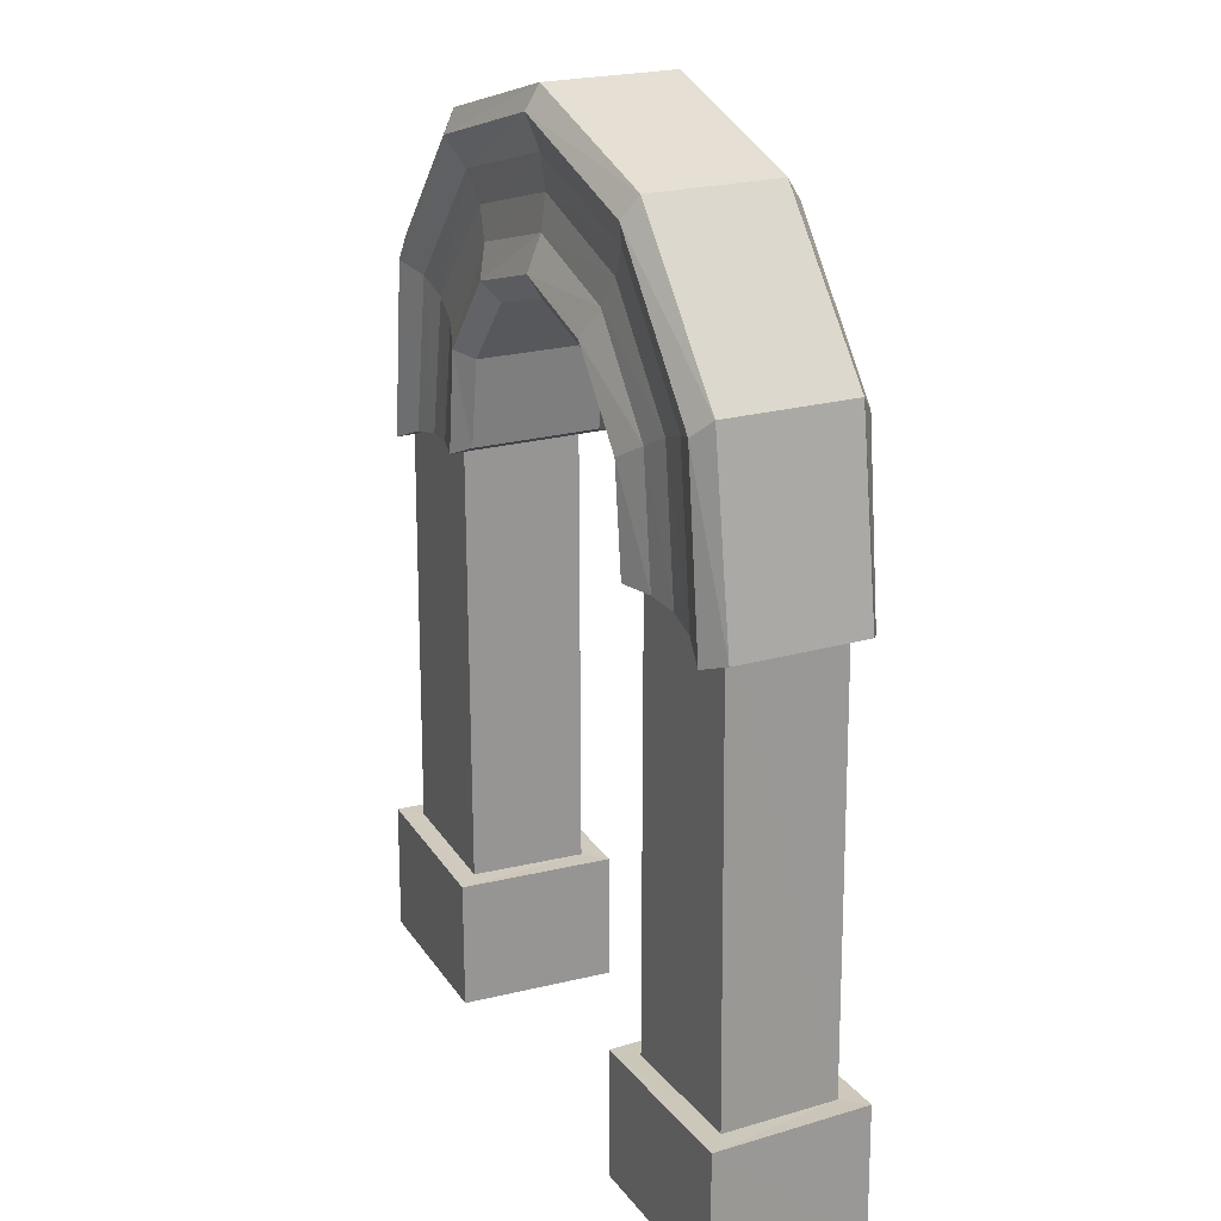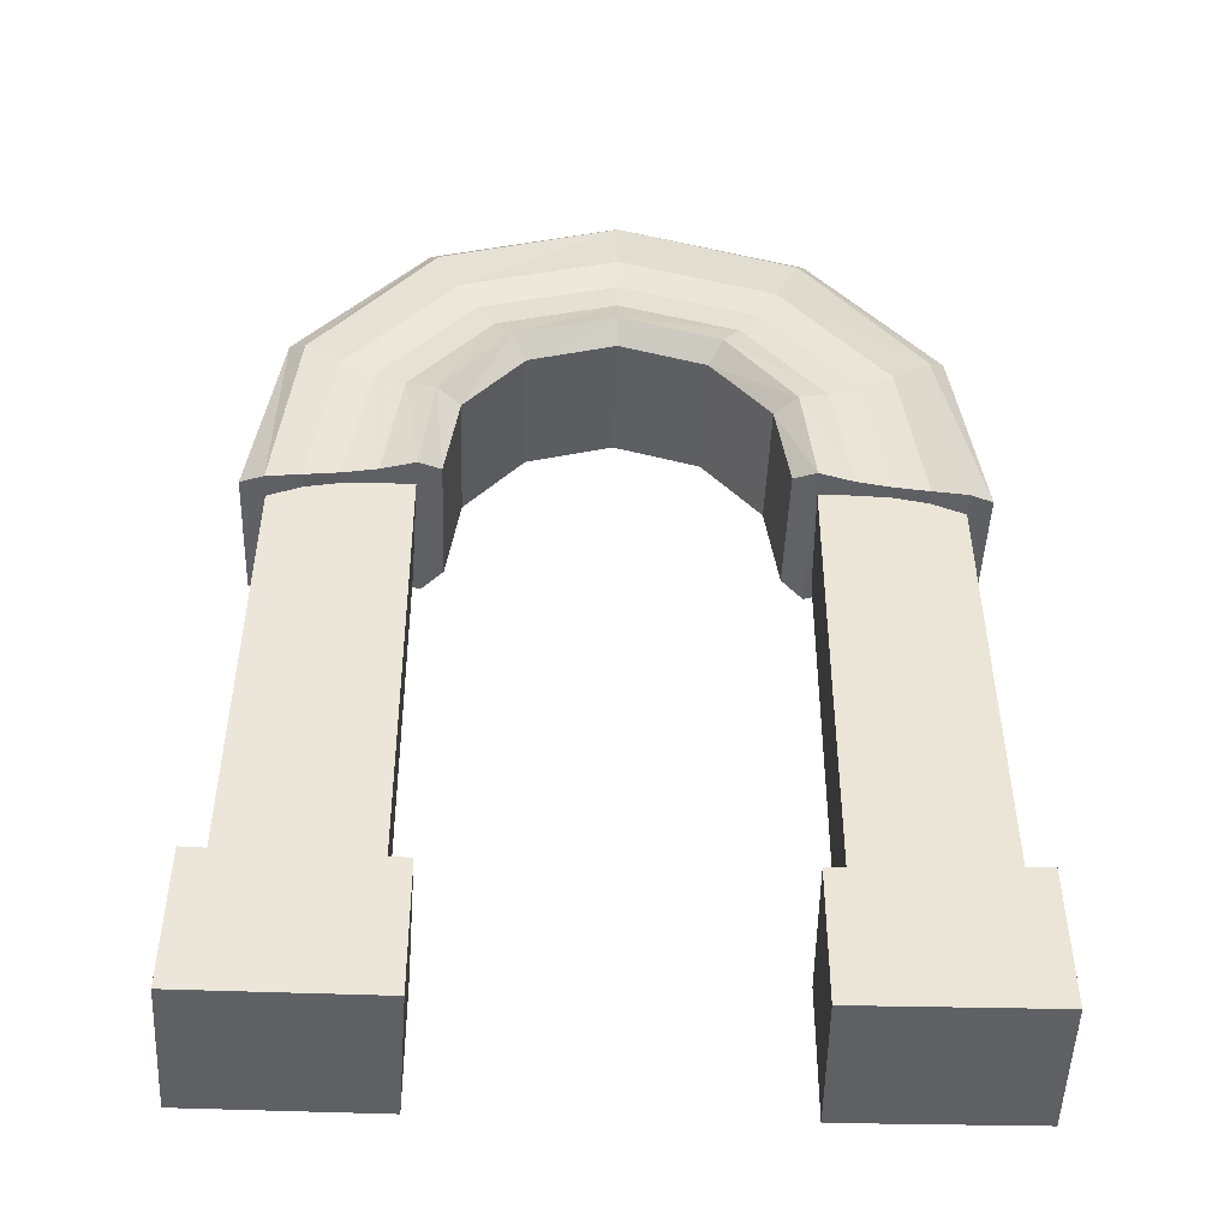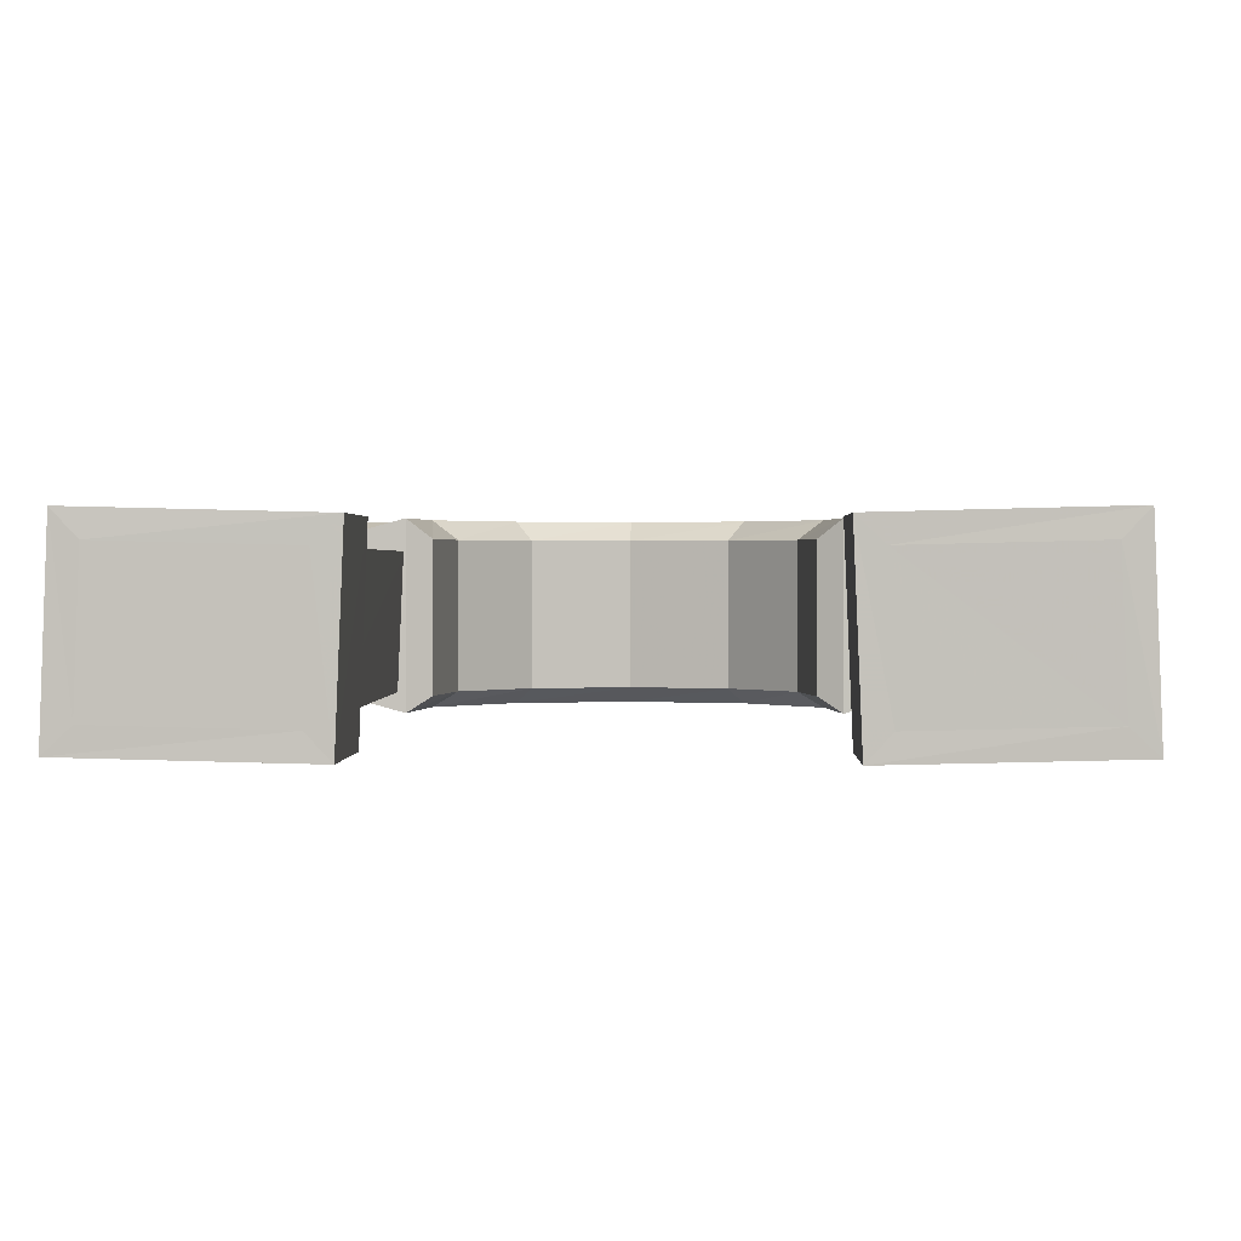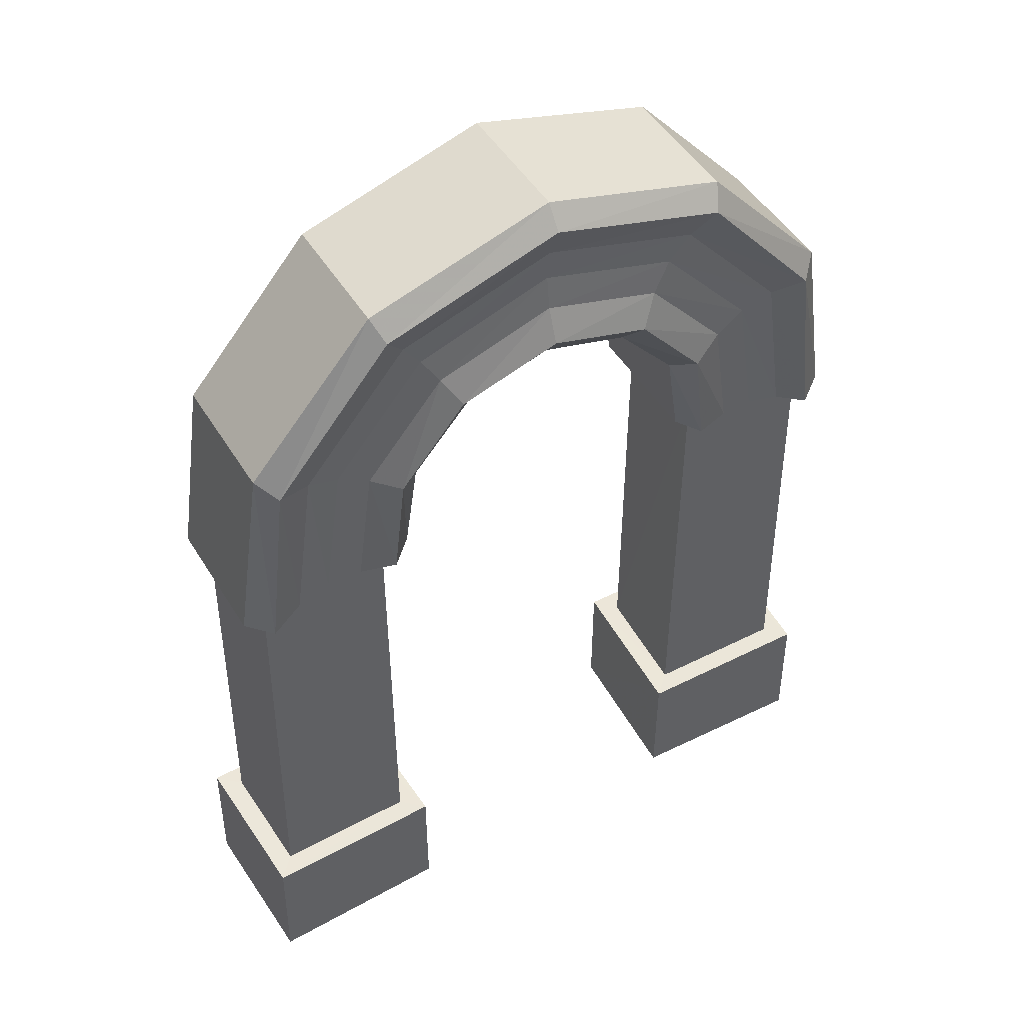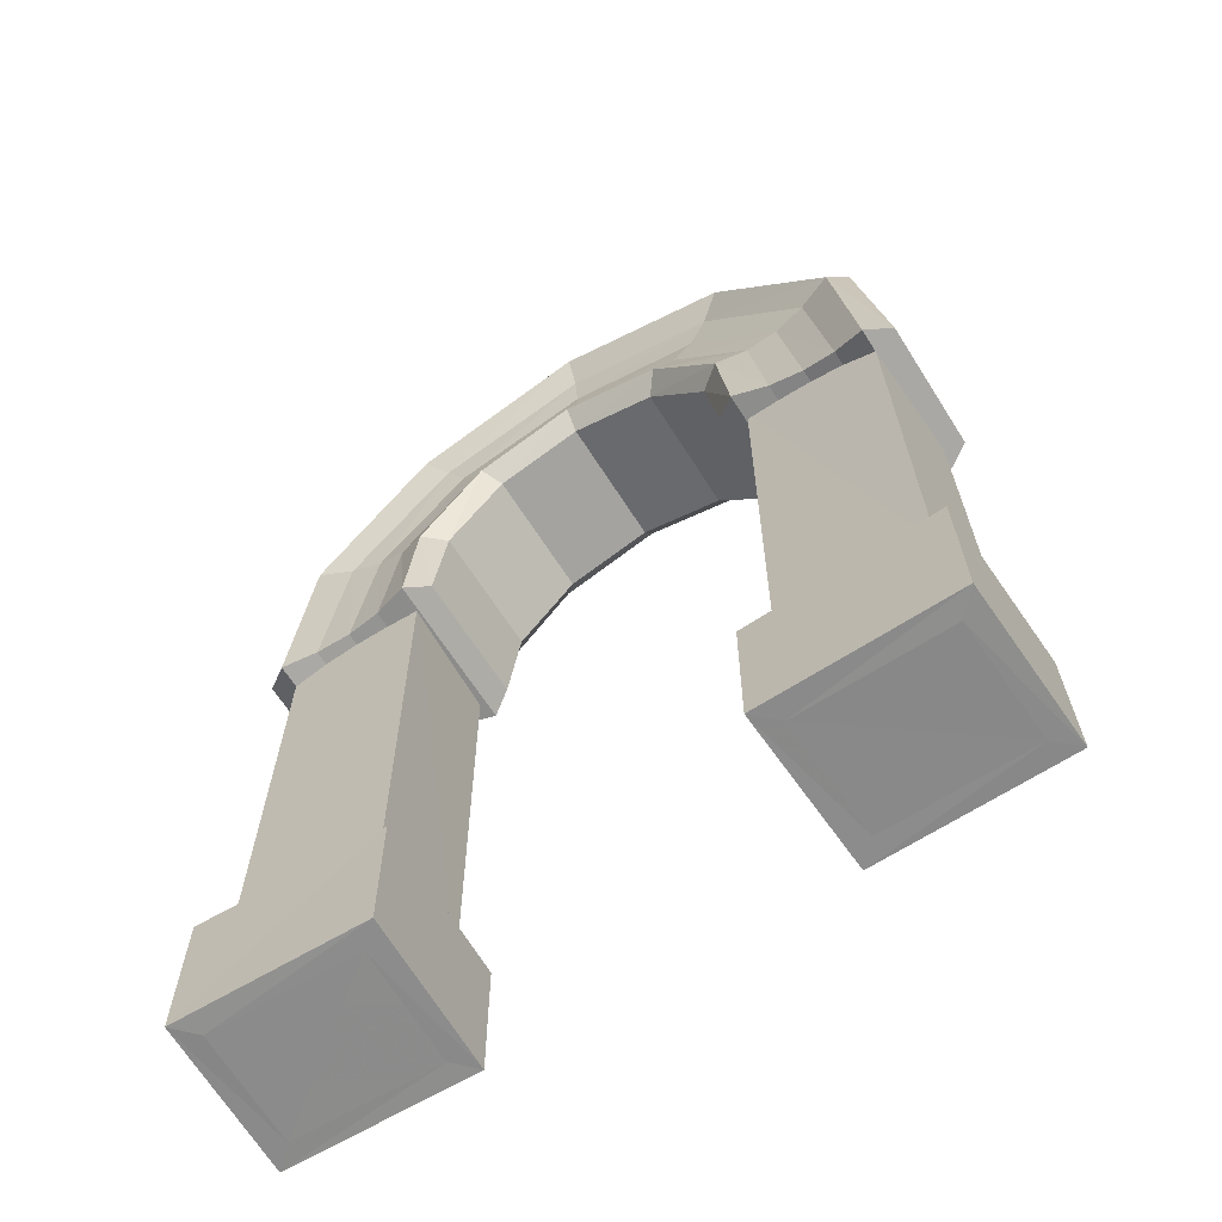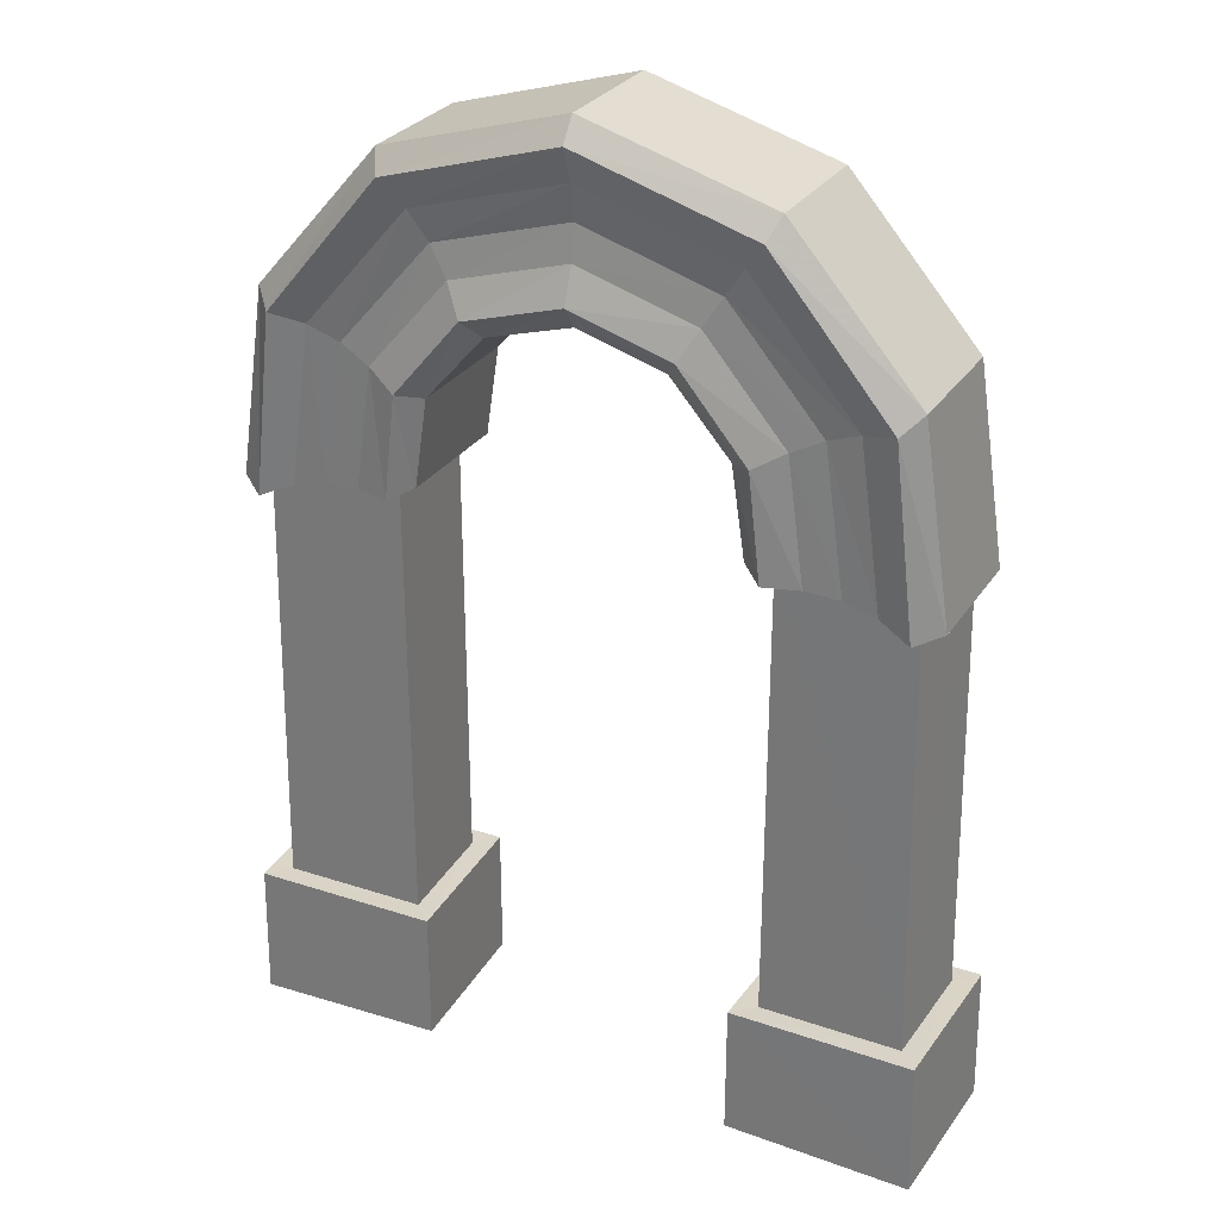
<metadata>
{"format":"obj","ext":"obj","renderer":"f3d","projection":"perspective","resolution":1024,"background":"white","views":[{"elev":22.4,"azim":-116.0,"up":"+Y"},{"elev":-44.6,"azim":-2.1,"up":"+Y"},{"elev":1.0,"azim":1.7,"up":"+Z"},{"elev":48.5,"azim":-30.3,"up":"+Y"},{"elev":-64.3,"azim":32.2,"up":"+Y"},{"elev":28.5,"azim":26.7,"up":"+Y"}]}
</metadata>
<code>
v -9.181 -5.124 1.71
v -1.5e-05 5.383 1.71
v 9.181 -5.124 1.71
v -9.181 -5.124 -1.798
v -1.5e-05 5.383 -1.798
v 9.181 -5.124 -1.798
v -4.286 -4.462 1.71
v -1.5e-05 0.4435 1.71
v 4.286 -4.462 1.71
v -4.286 -4.462 -1.798
v -1.5e-05 0.4435 -1.798
v 4.286 -4.462 -1.798
v -1.5e-05 1.061 -2.171
v 4.867 -4.74 -2.171
v -1.5e-05 4.765 -2.171
v 8.516 -5.383 -2.171
v 4.867 -4.74 2.171
v 8.516 -5.383 2.171
v -1.5e-05 1.061 2.171
v -1.5e-05 4.765 2.171
v -4.867 -4.74 2.171
v -4.867 -4.74 -2.171
v -8.516 -5.383 2.171
v -8.516 -5.383 -2.171
v -1.5e-05 1.987 -1.804
v 5.806 -4.735 -1.912
v -1.5e-05 2.913 -1.682
v 6.732 -4.805 -1.825
v -1.5e-05 3.839 -1.804
v 7.639 -5.004 -1.912
v -1.5e-05 1.987 1.804
v -5.806 -4.735 1.912
v -1.5e-05 2.913 1.682
v -6.732 -4.805 1.825
v -1.5e-05 3.839 1.804
v -7.639 -5.004 1.912
v -5.806 -4.735 -1.912
v -6.732 -4.805 -1.825
v -7.639 -5.004 -1.912
v 5.806 -4.735 1.912
v 6.732 -4.805 1.825
v 7.639 -5.004 1.912
v -8.405 0.01304 1.71
v -8.405 0.01305 -1.797
v -4.987 3.925 1.71
v -4.987 3.925 -1.797
v 4.986 3.925 1.71
v 4.986 3.925 -1.797
v 8.405 0.01304 1.71
v 8.405 0.01305 -1.797
v 2.329 -0.2356 -1.797
v 2.329 -0.2356 1.71
v 3.925 -2.063 -1.797
v 3.925 -2.063 1.71
v -3.925 -2.063 -1.797
v -3.925 -2.063 1.71
v -2.329 -0.2356 -1.797
v -2.329 -0.2356 1.71
v 2.716 0.248 -2.17
v 4.538 -1.924 -2.17
v 7.94 -0.4566 2.17
v 4.751 3.343 2.17
v -7.94 -0.4566 -2.17
v -4.751 3.343 -2.17
v 4.751 3.343 -2.17
v 7.94 -0.4566 -2.17
v -4.751 3.343 2.17
v -8.405 0.01304 1.71
v -7.94 -0.4566 2.17
v -4.538 -1.924 -2.17
v -2.716 0.248 -2.17
v -2.716 0.248 2.17
v -4.538 -1.924 2.17
v 4.538 -1.924 2.17
v 2.716 0.248 2.17
v 3.178 1.052 -1.839
v 5.343 -1.455 -1.874
v 3.661 1.842 -1.728
v 6.169 -1.033 -1.776
v 4.181 2.61 -1.839
v 7.03 -0.6887 -1.874
v -3.178 1.052 1.839
v -5.343 -1.455 1.874
v -3.661 1.842 1.728
v -6.169 -1.033 1.776
v -4.181 2.61 1.839
v -7.03 -0.6887 1.874
v -5.343 -1.455 -1.874
v -3.178 1.052 -1.839
v -6.169 -1.033 -1.776
v -3.661 1.842 -1.728
v -7.03 -0.6887 -1.874
v -4.181 2.61 -1.839
v 5.343 -1.455 1.874
v 3.178 1.052 1.839
v 6.169 -1.033 1.776
v 3.661 1.842 1.728
v 7.03 -0.6887 1.874
v 4.181 2.61 1.839
v -8.792 -20.53 1.534
v -4.887 -20.46 1.44
v -8.498 -3.863 1.528
v -4.915 -4.311 1.434
v -8.922 -20.47 -1.607
v -5.018 -20.42 -1.701
v -8.635 -3.819 -1.613
v -5.052 -4.267 -1.707
v 8.792 -20.53 1.534
v 4.887 -20.46 1.44
v 8.498 -3.863 1.528
v 4.915 -4.311 1.434
v 8.922 -20.47 -1.607
v 5.018 -20.42 -1.701
v 8.635 -3.819 -1.613
v 5.052 -4.267 -1.707
v -4.893 -16.9 1.438
v -8.727 -16.85 1.533
v -8.859 -16.79 -1.608
v 4.893 -16.9 1.438
v 5.026 -16.85 -1.702
v -5.026 -16.85 -1.702
v 8.859 -16.79 -1.608
v 8.727 -16.85 1.533
v -9.27 -16.84 2.112
v -4.303 -16.9 1.991
v -4.297 -20.46 1.992
v -9.335 -20.52 2.114
v 4.483 -16.85 -2.282
v 4.303 -16.9 1.991
v 4.297 -20.46 1.992
v 4.476 -20.41 -2.281
v -4.483 -16.85 -2.282
v -4.476 -20.41 -2.281
v 9.27 -16.84 2.112
v 9.335 -20.52 2.114
v -9.513 -20.46 -2.159
v -9.449 -16.78 -2.161
v 9.513 -20.46 -2.159
v 9.449 -16.78 -2.161
g Group33348
f 23 1 4 24
f 12 14 17 9
f 7 21 22 10
f 16 6 3 18
f 14 26 40 17
f 26 28 41 40
f 28 30 42 41
f 30 16 18 42
f 21 32 37 22
f 32 34 38 37
f 34 36 39 38
f 36 23 24 39
f 1 43 44 4
f 43 45 46 44
f 45 2 5 46
f 2 47 48 5
f 47 49 50 48
f 49 3 6 50
f 11 51 52 8
f 51 53 54 52
f 53 12 9 54
f 10 55 56 7
f 55 57 58 56
f 57 11 8 58
f 13 59 51 11
f 59 60 53 51
f 60 14 12 53
f 3 49 61 18
f 49 47 62 61
f 47 2 20 62
f 4 44 63 24
f 44 46 64 63
f 46 5 15 64
f 5 48 65 15
f 48 50 66 65
f 50 6 16 66
f 2 45 67 20
f 45 68 69 67
f 68 1 23 69
f 22 70 55 10
f 70 71 57 55
f 71 13 11 57
f 19 72 58 8
f 72 73 56 58
f 73 21 7 56
f 17 74 54 9
f 74 75 52 54
f 75 19 8 52
f 25 76 59 13
f 76 77 60 59
f 77 26 14 60
f 27 78 76 25
f 78 79 77 76
f 79 28 26 77
f 29 80 78 27
f 80 81 79 78
f 81 30 28 79
f 15 65 80 29
f 65 66 81 80
f 66 16 30 81
f 31 82 72 19
f 82 83 73 72
f 83 32 21 73
f 33 84 82 31
f 84 85 83 82
f 85 34 32 83
f 35 86 84 33
f 86 87 85 84
f 87 36 34 85
f 20 67 86 35
f 67 69 87 86
f 69 23 36 87
f 37 88 70 22
f 88 89 71 70
f 89 25 13 71
f 38 90 88 37
f 90 91 89 88
f 91 27 25 89
f 39 92 90 38
f 92 93 91 90
f 93 29 27 91
f 24 63 92 39
f 63 64 93 92
f 64 15 29 93
f 40 94 74 17
f 94 95 75 74
f 95 31 19 75
f 41 96 94 40
f 96 97 95 94
f 97 33 31 95
f 42 98 96 41
f 98 99 97 96
f 99 35 33 97
f 18 61 98 42
f 61 62 99 98
f 62 20 35 99
f 112 108 109 113
f 106 118 117 102
f 107 106 102 103
f 106 107 121 118
f 114 122 120 115
f 114 110 123 122
f 104 105 101 100
f 115 111 110 114
f 117 116 103 102
f 120 119 111 115
f 121 107 103 116
f 123 110 111 119
f 127 126 125 124
f 116 117 124 125
f 100 101 126 127
f 131 130 129 128
f 119 120 128 129
f 113 109 130 131
f 133 132 125 126
f 101 105 133 126
f 121 116 125 132
f 135 134 129 130
f 109 108 135 130
f 123 119 129 134
f 137 136 127 124
f 117 118 137 124
f 104 100 127 136
f 137 132 133 136
f 105 104 136 133
f 118 121 132 137
f 139 138 131 128
f 120 122 139 128
f 112 113 131 138
f 139 134 135 138
f 108 112 138 135
f 122 123 134 139

</code>
